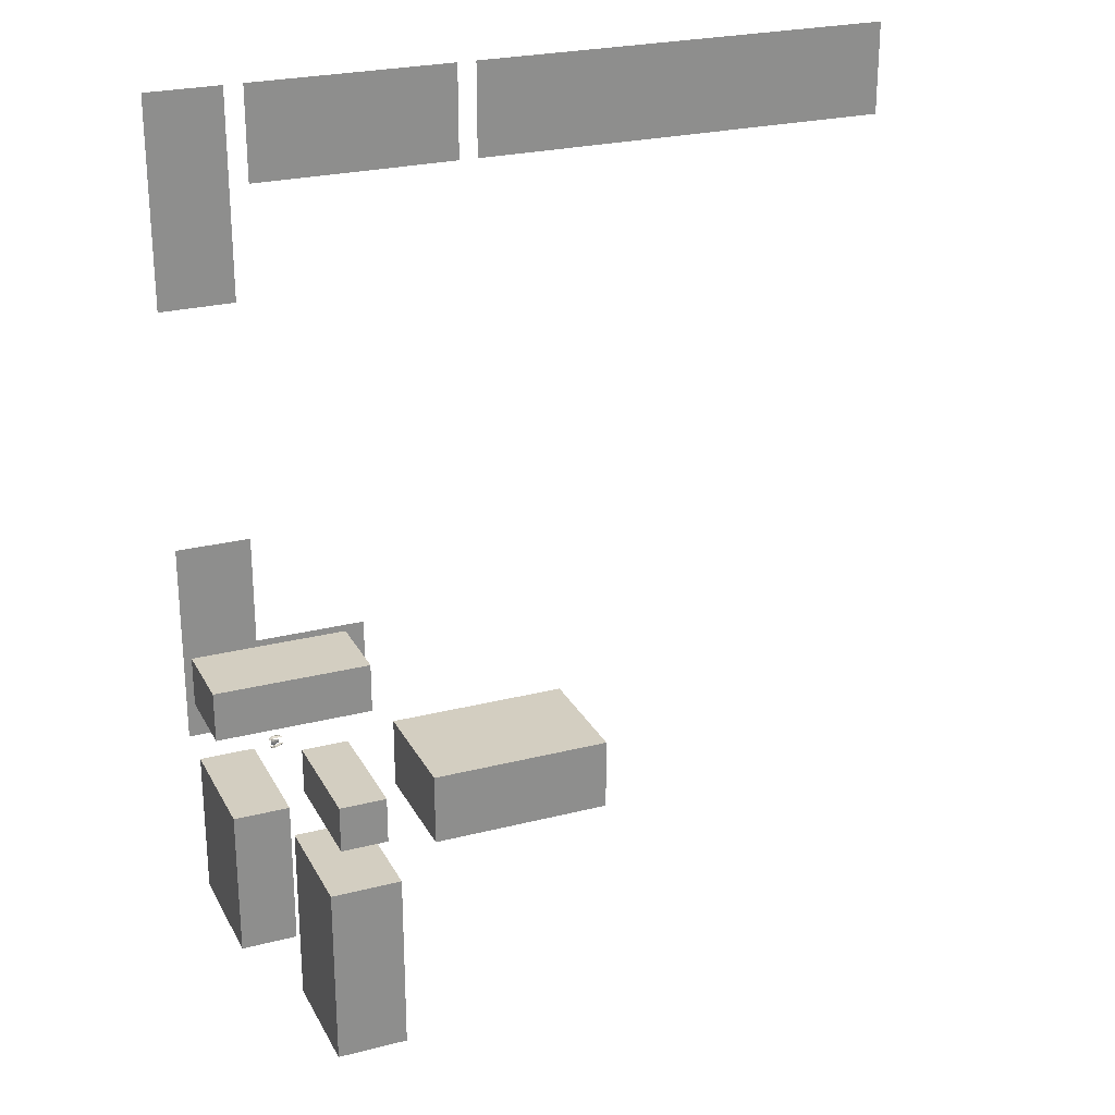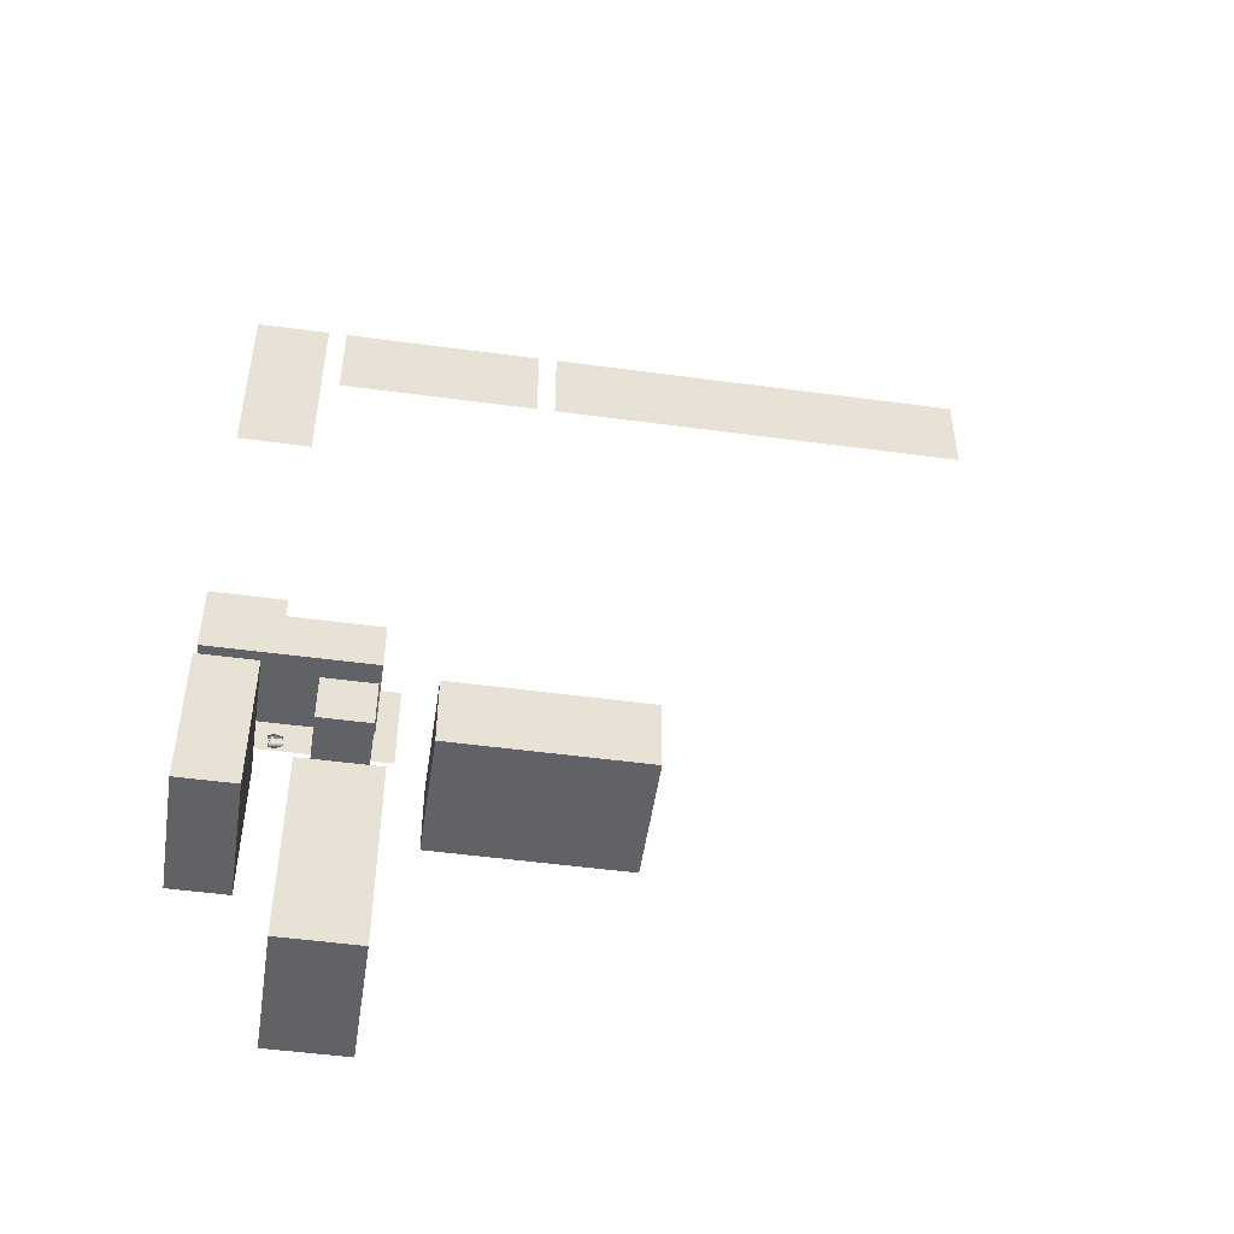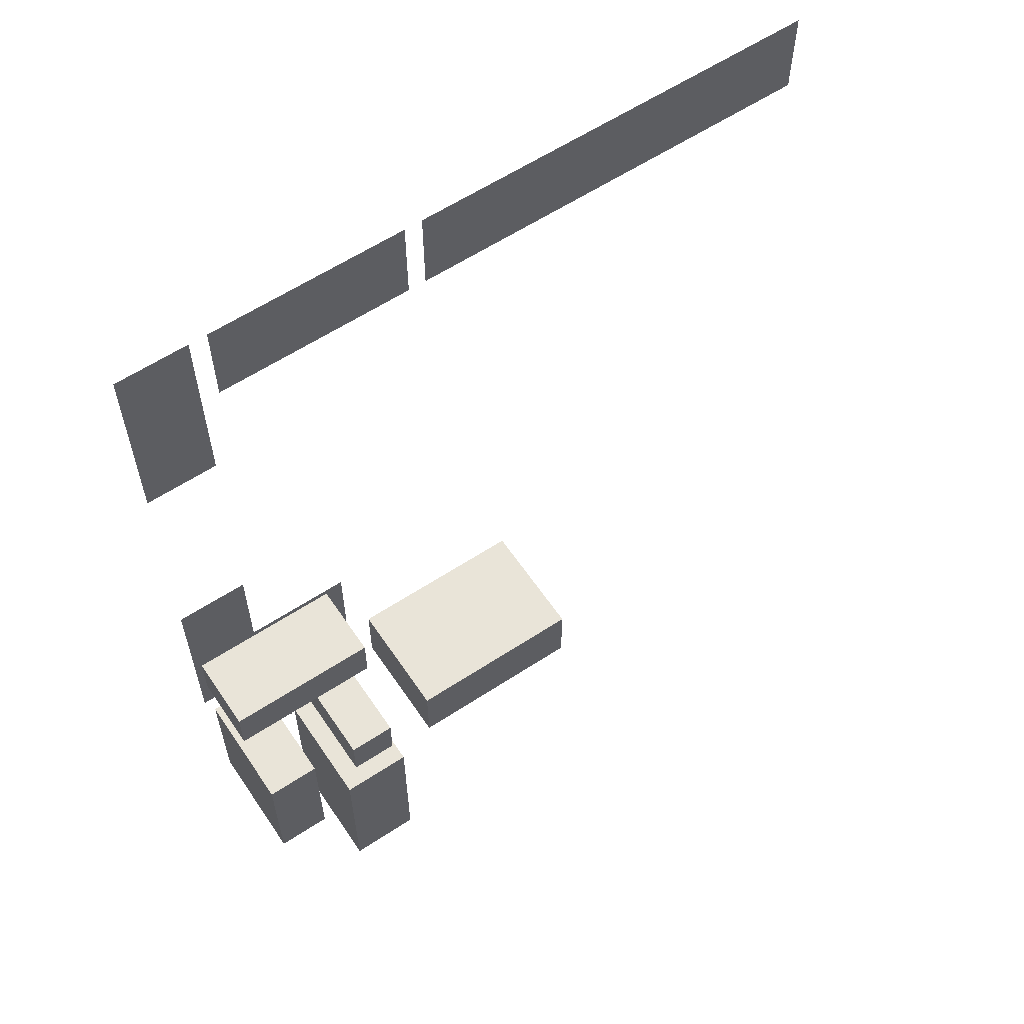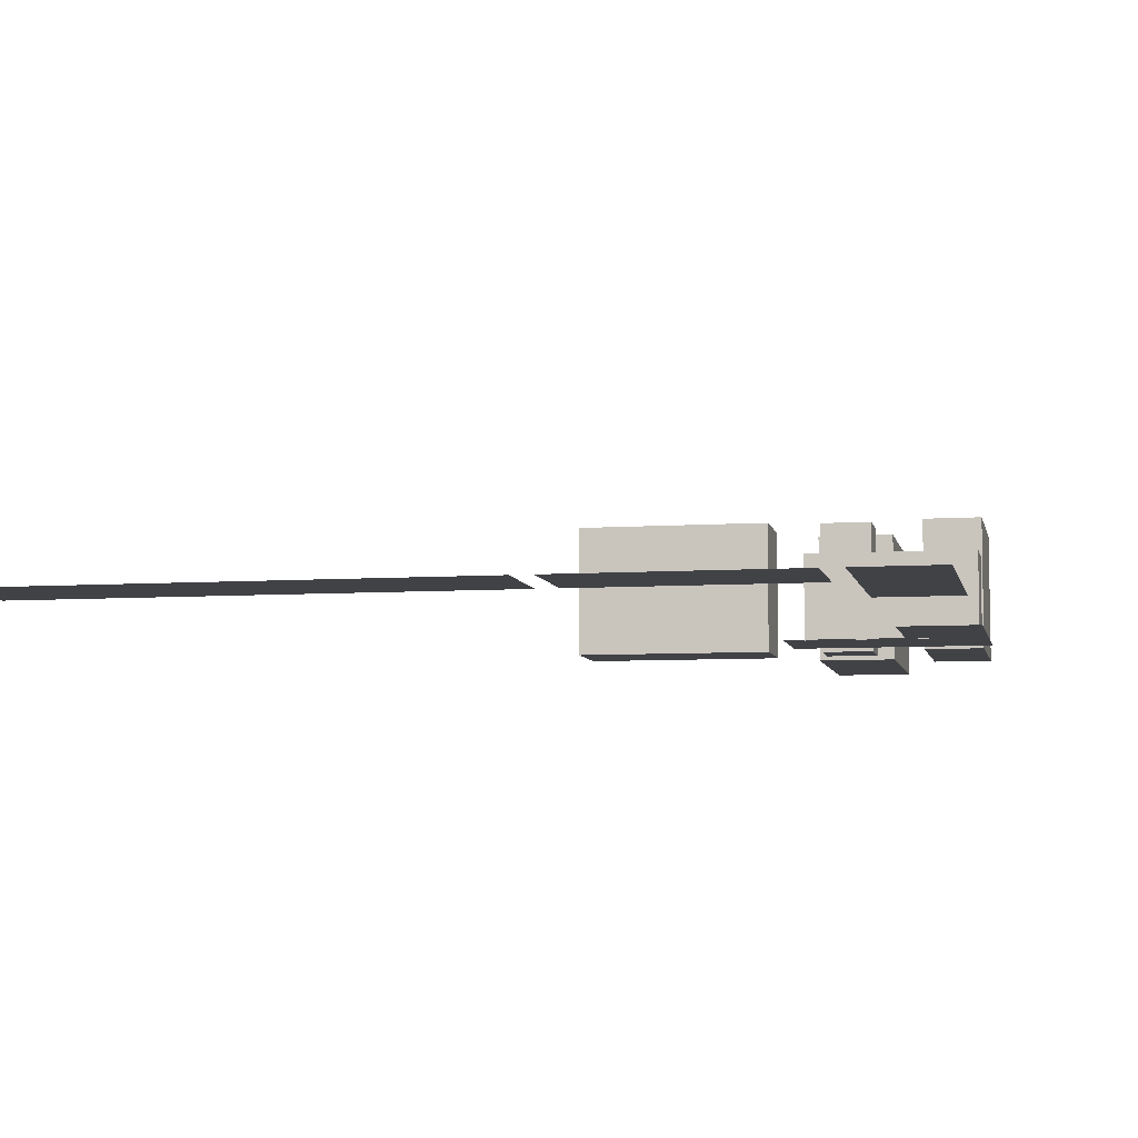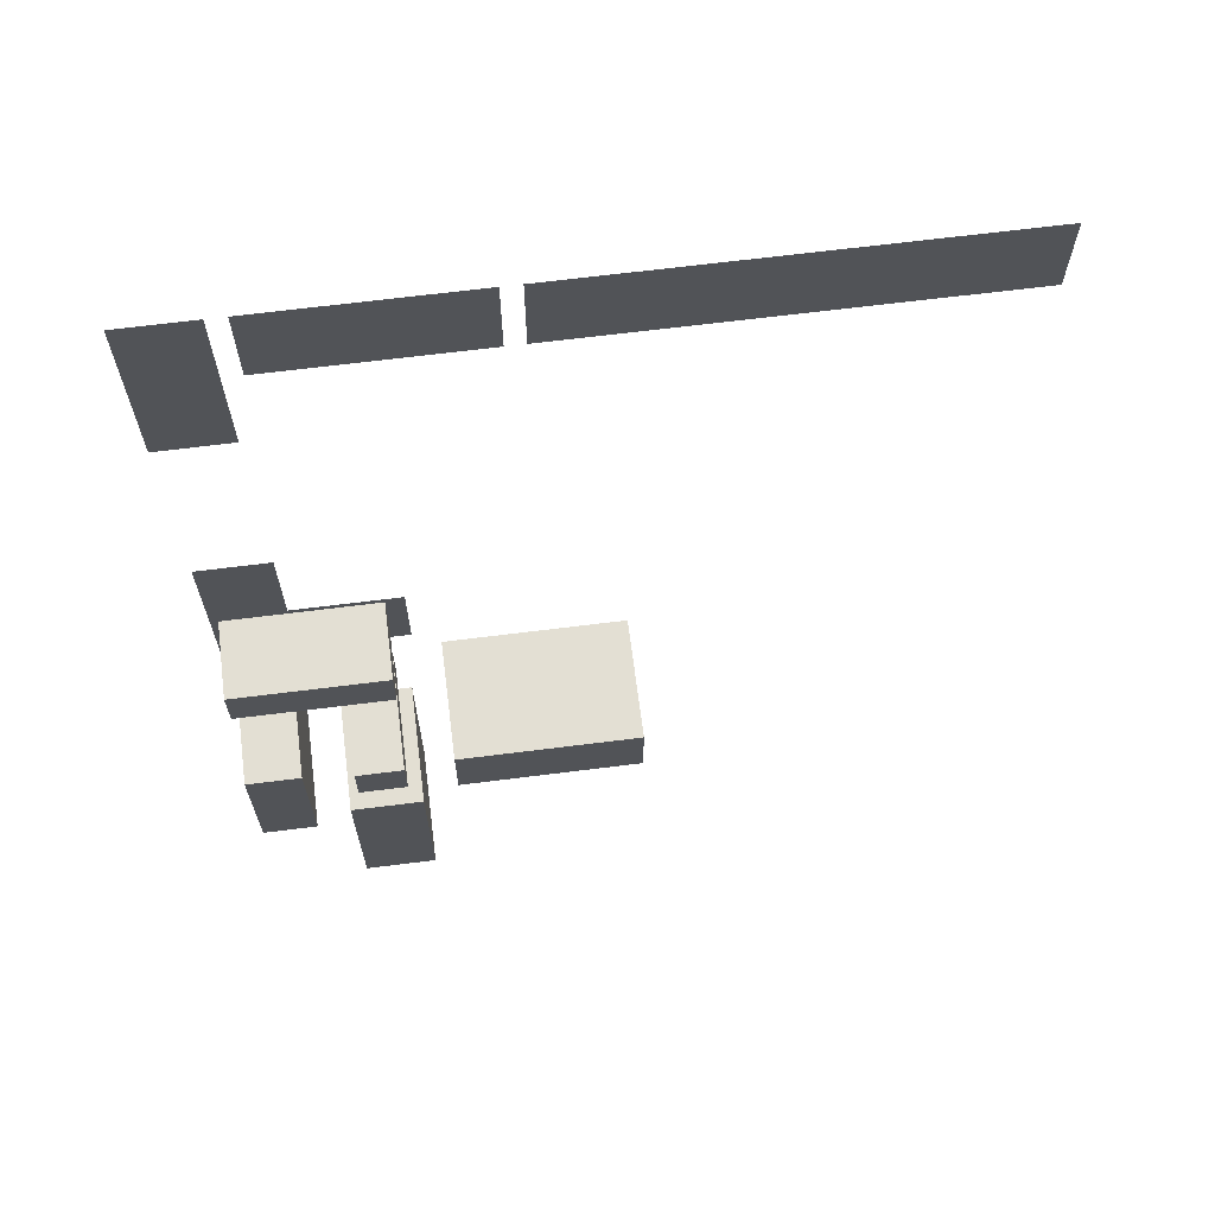
<metadata>
{"format":"obj","ext":"obj","renderer":"f3d","projection":"perspective","resolution":1024,"background":"white","views":[{"elev":25.2,"azim":-22.4,"up":"+Y"},{"elev":-50.5,"azim":-8.4,"up":"+Y"},{"elev":60.2,"azim":-33.9,"up":"+Y"},{"elev":-6.7,"azim":-168.5,"up":"+Z"},{"elev":66.9,"azim":-7.2,"up":"+Y"}]}
</metadata>
<code>
o CameraBox
v -98.65 -144.7 4.943
v -98.59 -144.8 4.949
v -98.66 -144.6 5.143
v -98.59 -144.8 5.149
v -98.46 -144.6 4.947
v -98.4 -144.8 4.953
v -98.47 -144.6 5.147
v -98.4 -144.8 5.153
f 2 3 1
f 8 5 7
f 6 1 5
f 4 6 8
f 2 4 3
f 8 6 5
f 6 2 1
f 4 2 6
f 4 7 3
f 4 8 7
f 7 1 3
f 7 5 1
o _laatta01
v -97.66 -7.812 0.1289
v -97.66 11.72 0.1289
v -54.69 11.72 0.1289
v -54.69 -7.812 0.1289
v -50.78 11.72 0.1289
v 39.06 11.72 0.1289
v 39.06 -7.812 0.1289
v -50.78 -7.812 0.1289
v -101.6 11.72 0.1289
v -101.6 -31.25 0.1289
v -117.2 -31.25 0.1289
v -117.2 11.72 0.1289
v -117.2 -82.03 0.1289
v -101.6 -82.03 0.1289
v -101.6 -105.5 0.1289
v -78.12 -105.5 0.1289
v -78.12 -125 0.1289
v -117.2 -125 0.1289
f 12 10 9
f 16 14 13
f 20 18 17
f 25 23 26
f 21 23 22
f 12 11 10
f 16 15 14
f 20 19 18
f 25 24 23
f 21 26 23
o fcirto01
v -95.59 -117.9 11.67
v -95.59 -117.9 9.719
v -97.55 -117.9 9.719
v -97.55 -117.9 11.67
v -95.59 -117.9 7.766
v -95.59 -117.9 5.812
v -97.55 -117.9 5.812
v -97.55 -117.9 7.766
v -95.59 -117.9 3.859
v -95.59 -117.9 1.906
v -97.55 -117.9 1.906
v -97.55 -117.9 3.859
v -99.5 -117.9 7.766
v -99.5 -117.9 5.812
v -101.5 -117.9 5.812
v -101.5 -117.9 7.766
v -99.5 -117.9 3.859
v -99.5 -117.9 1.906
v -101.5 -117.9 1.906
v -101.5 -117.9 3.859
v -99.5 -117.9 11.67
v -99.5 -117.9 9.719
v -101.5 -117.9 9.719
v -101.5 -117.9 11.67
v -87.52 -117.9 11.67
v -87.52 -117.9 9.719
v -89.47 -117.9 9.719
v -89.47 -117.9 11.67
v -87.52 -117.9 7.766
v -87.52 -117.9 5.812
v -89.47 -117.9 5.812
v -89.47 -117.9 7.766
v -87.52 -117.9 3.859
v -87.52 -117.9 1.906
v -89.47 -117.9 1.906
v -89.47 -117.9 3.859
v -91.43 -117.9 7.766
v -91.43 -117.9 5.812
v -93.38 -117.9 5.812
v -93.38 -117.9 7.766
v -91.43 -117.9 3.859
v -91.43 -117.9 1.906
v -93.38 -117.9 1.906
v -93.38 -117.9 3.859
v -91.43 -117.9 11.67
v -91.43 -117.9 9.719
v -93.38 -117.9 9.719
v -93.38 -117.9 11.67
f 30 28 27
f 34 32 31
f 38 36 35
f 42 40 39
f 46 44 43
f 50 48 47
f 54 52 51
f 58 56 55
f 62 60 59
f 66 64 63
f 70 68 67
f 74 72 71
f 30 29 28
f 34 33 32
f 38 37 36
f 42 41 40
f 46 45 44
f 50 49 48
f 54 53 52
f 58 57 56
f 62 61 60
f 66 65 64
f 70 69 68
f 74 73 72
o kulmatalot
v -115.2 -130.9 26.38
v -103.5 -130.9 26.38
v -103.5 -162.1 26.38
v -115.2 -162.1 26.38
v -93.01 -133.5 26.38
v -82.71 -133.5 26.38
v -82.71 -143.8 26.38
v -93.01 -143.8 26.38
v -95.67 -154.3 26.38
v -80.05 -154.3 26.38
v -80.05 -195.3 26.38
v -95.67 -195.3 26.38
v -72.23 -130.9 26.38
v -33.17 -130.9 26.38
v -33.17 -146.5 26.38
v -72.23 -146.5 26.38
v -115.2 -130.9 0.1094
v -103.5 -130.9 0.1094
v -103.5 -162.1 0.1094
v -115.2 -162.1 0.1094
v -93.01 -133.5 0.1094
v -82.71 -133.5 0.1094
v -82.71 -143.8 0.1094
v -93.01 -143.8 0.1094
v -95.67 -154.3 0.1094
v -80.05 -154.3 0.1094
v -80.05 -195.3 0.1094
v -95.67 -195.3 0.1094
v -72.23 -130.9 0.1094
v -33.17 -130.9 0.1094
v -33.17 -146.5 0.1094
v -72.23 -146.5 0.1094
f 78 76 75
f 76 91 75
f 77 92 76
f 78 93 77
f 75 94 78
f 94 92 93
f 78 77 76
f 76 92 91
f 77 93 92
f 78 94 93
f 75 91 94
f 94 91 92
f 82 80 79
f 86 84 83
f 90 88 87
f 80 95 79
f 81 96 80
f 82 97 81
f 79 98 82
f 84 99 83
f 85 100 84
f 86 101 85
f 83 102 86
f 88 103 87
f 89 104 88
f 90 105 89
f 87 106 90
f 98 96 97
f 102 100 101
f 106 104 105
f 82 81 80
f 86 85 84
f 90 89 88
f 80 96 95
f 81 97 96
f 82 98 97
f 79 95 98
f 84 100 99
f 85 101 100
f 86 102 101
f 83 99 102
f 88 104 103
f 89 105 104
f 90 106 105
f 87 103 106
f 98 95 96
f 102 99 100
f 106 103 104
o s01
v -98.44 -128.1 4.36
v -98.43 -128.2 4.455
v -98.43 -128.3 4.6
v -98.43 -128.2 4.75
v -98.44 -128.2 4.907
v -98.45 -128.1 5.012
v -98.44 -128.2 4.757
v -98.44 -128.2 4.608
v -98.93 -128.3 4.263
v -98.92 -128.5 4.374
v -98.91 -128.5 4.555
v -98.92 -128.5 4.743
v -98.93 -128.4 4.939
v -98.95 -128.3 5.072
v -98.93 -128.4 4.755
v -98.93 -128.4 4.566
v -99.76 -128.6 4.094
v -99.75 -128.8 4.251
v -99.74 -128.9 4.491
v -99.75 -128.9 4.743
v -99.76 -128.8 5.002
v -99.78 -128.6 5.178
v -99.76 -128.7 4.754
v -99.76 -128.7 4.502
v -100.4 -128.7 4.086
v -100.3 -128.8 4.24
v -100.3 -128.9 4.483
v -100.3 -128.9 4.735
v -100.4 -128.8 4.99
v -100.4 -128.7 5.17
v -100.4 -128.8 4.746
v -100.4 -128.8 4.495
v -100.9 -128.5 4.164
v -100.9 -128.7 4.298
v -100.9 -128.8 4.511
v -100.9 -128.7 4.731
v -100.9 -128.7 4.954
v -100.9 -128.5 5.111
v -100.9 -128.6 4.738
v -100.9 -128.6 4.522
v -101.2 -128.4 4.209
v -101.2 -128.5 4.339
v -101.2 -128.5 4.535
v -101.2 -128.5 4.732
v -101.2 -128.5 4.936
v -101.2 -128.4 5.077
v -101.2 -128.5 4.739
v -101.2 -128.5 4.539
v -100.9 -127.9 4.606
v -100.9 -127.7 4.559
v -100.9 -127.4 4.581
v -101 -127.3 4.651
v -101 -127.3 4.765
v -101 -127.4 4.809
v -100.9 -127.7 4.786
v -100.9 -127.9 4.716
v -100.6 -128.2 4.523
v -100.6 -127.9 4.435
v -100.7 -127.2 4.488
v -100.7 -126.9 4.628
v -100.7 -126.9 4.856
v -100.7 -127.2 4.944
v -100.6 -127.9 4.887
v -100.6 -128.2 4.747
v -100.2 -128.2 4.526
v -100.2 -127.8 4.442
v -100.3 -127.2 4.494
v -100.3 -126.8 4.635
v -100.3 -126.8 4.862
v -100.3 -127.2 4.95
v -100.2 -127.8 4.894
v -100.2 -128.2 4.753
v -99.22 -127.8 4.617
v -99.24 -127.6 4.581
v -99.28 -127.2 4.611
v -99.3 -127 4.681
v -99.28 -127.2 4.725
v -99.24 -127.6 4.695
v -98.61 -126.5 4.488
v -98.62 -126.5 4.594
v -98.62 -126.4 4.751
v -98.63 -126.4 4.9
v -98.63 -126.4 5.045
v -98.62 -126.5 5.14
v -98.62 -126.5 4.892
v -98.62 -126.5 4.743
v -99.13 -126.4 4.409
v -99.15 -126.3 4.546
v -99.16 -126.2 4.742
v -99.16 -126.2 4.927
v -99.16 -126.3 5.108
v -99.15 -126.4 5.223
v -99.15 -126.3 4.92
v -99.15 -126.3 4.731
v -100 -126.3 4.281
v -100 -126.2 4.458
v -100 -126.1 4.717
v -100 -126.1 4.964
v -100 -126.2 5.208
v -100 -126.3 5.362
v -100 -126.2 4.953
v -100 -126.2 4.705
v -100.6 -126.4 4.274
v -100.6 -126.2 4.45
v -100.6 -126.1 4.709
v -100.6 -126.1 4.956
v -100.6 -126.2 5.2
v -100.6 -126.4 5.354
v -100.6 -126.3 4.945
v -100.6 -126.3 4.698
v -101.1 -126.7 4.314
v -101.1 -126.5 4.471
v -101.1 -126.4 4.695
v -101.1 -126.4 4.915
v -101.1 -126.5 5.127
v -101.1 -126.6 5.261
v -101.1 -126.6 4.903
v -101.1 -126.6 4.683
v -101.4 -126.8 4.34
v -101.4 -126.7 4.478
v -101.4 -126.7 4.682
v -101.4 -126.7 4.882
v -101.4 -126.7 5.079
v -101.4 -126.8 5.205
v -101.4 -126.8 4.874
v -101.4 -126.8 4.674
v -100.2 -128.2 4.627
v -100.3 -128.2 4.596
v -100.5 -128.2 4.563
v -100.6 -128.2 4.621
v -100.5 -128.2 4.653
v -100.3 -128.2 4.659
v -100.1 -128.7 4.646
v -100.1 -128.7 4.582
v -100.5 -128.8 4.517
v -100.5 -128.8 4.639
v -100.5 -128.8 4.702
v -100.1 -128.7 4.708
v -100.4 -126.8 4.736
v -100.4 -126.8 4.705
v -100.7 -126.9 4.671
v -100.7 -126.9 4.73
v -100.7 -126.9 4.762
v -100.4 -126.8 4.763
v -100.3 -126.3 4.841
v -100.4 -126.3 4.782
v -100.7 -126.3 4.713
v -100.8 -126.3 4.834
v -100.7 -126.3 4.897
v -100.4 -126.3 4.903
f 114 110 108
f 108 116 115
f 109 117 116
f 119 118 110
f 120 119 111
f 113 121 120
f 114 122 121
f 107 115 122
f 116 124 123
f 117 125 124
f 127 126 118
f 128 127 119
f 129 128 120
f 122 130 129
f 115 123 130
f 124 132 131
f 133 132 124
f 135 134 126
f 128 136 135
f 137 136 128
f 138 137 129
f 131 138 130
f 140 139 131
f 141 140 132
f 135 143 142
f 136 144 143
f 145 144 136
f 146 145 137
f 139 146 138
f 148 147 139
f 149 148 140
f 143 151 150
f 144 152 151
f 153 152 144
f 154 153 145
f 147 154 146
f 151 154 149
f 168 167 159
f 162 170 169
f 168 176 175
f 178 177 169
f 176 183 182
f 179 184 177
f 189 192 187
f 186 185 193
f 187 186 194
f 188 196 197
f 189 197 198
f 190 198 199
f 191 199 200
f 192 200 193
f 194 193 201
f 195 194 202
f 196 204 205
f 197 205 206
f 198 206 207
f 199 207 208
f 193 200 208
f 201 209 210
f 203 202 210
f 205 204 212
f 205 213 214
f 206 214 215
f 207 215 216
f 201 208 216
f 209 217 218
f 210 218 219
f 213 212 220
f 214 213 221
f 215 214 222
f 216 215 223
f 209 216 224
f 217 225 226
f 218 226 227
f 221 220 228
f 222 221 229
f 223 222 230
f 224 223 231
f 217 224 232
f 232 228 226
f 233 235 237
f 233 239 240
f 234 240 241
f 235 241 242
f 236 242 243
f 238 237 243
f 233 238 244
f 245 249 247
f 252 251 245
f 253 252 246
f 248 254 253
f 249 255 254
f 250 256 255
f 251 256 250
f 110 112 111
f 110 113 112
f 108 110 109
f 114 108 107
f 110 114 113
f 108 115 107
f 109 116 108
f 119 110 111
f 120 111 112
f 113 120 112
f 114 121 113
f 107 122 114
f 116 123 115
f 117 124 116
f 127 118 119
f 128 119 120
f 129 120 121
f 122 129 121
f 115 130 122
f 124 131 123
f 133 124 125
f 135 126 127
f 128 135 127
f 137 128 129
f 138 129 130
f 131 130 123
f 140 131 132
f 141 132 133
f 135 142 134
f 136 143 135
f 145 136 137
f 146 137 138
f 139 138 131
f 148 139 140
f 149 140 141
f 143 150 142
f 144 151 143
f 153 144 145
f 154 145 146
f 147 146 139
f 153 151 152
f 151 149 150
f 149 147 148
f 154 151 153
f 149 154 147
f 168 159 160
f 162 169 161
f 168 175 167
f 178 169 170
f 176 182 175
f 179 177 178
f 191 189 190
f 189 187 188
f 187 185 186
f 192 189 191
f 187 192 185
f 186 193 194
f 187 194 195
f 188 197 189
f 189 198 190
f 190 199 191
f 191 200 192
f 192 193 185
f 194 201 202
f 195 202 203
f 196 205 197
f 197 206 198
f 198 207 199
f 199 208 200
f 193 208 201
f 201 210 202
f 203 210 211
f 205 212 213
f 205 214 206
f 206 215 207
f 207 216 208
f 201 216 209
f 209 218 210
f 210 219 211
f 213 220 221
f 214 221 222
f 215 222 223
f 216 223 224
f 209 224 217
f 217 226 218
f 218 227 219
f 221 228 229
f 222 229 230
f 223 230 231
f 224 231 232
f 217 232 225
f 228 230 229
f 228 231 230
f 226 228 227
f 232 226 225
f 228 232 231
f 235 233 234
f 233 237 238
f 237 235 236
f 233 240 234
f 234 241 235
f 235 242 236
f 236 243 237
f 238 243 244
f 233 244 239
f 249 245 250
f 245 247 246
f 247 249 248
f 252 245 246
f 253 246 247
f 248 253 247
f 249 254 248
f 250 255 249
f 251 250 245
f 118 117 109
f 126 125 117
f 126 134 133
f 134 142 141
f 142 150 149
f 188 187 195
f 196 195 203
f 203 211 212
f 211 219 220
f 219 227 228
f 118 109 110
f 126 117 118
f 126 133 125
f 134 141 133
f 142 149 141
f 188 195 196
f 196 203 204
f 203 212 204
f 211 220 212
f 219 228 220
f 156 160 158
f 160 162 161
f 162 156 155
f 156 158 157
f 158 160 159
f 160 156 162
f 164 163 155
f 165 164 156
f 158 166 165
f 159 167 166
f 169 168 160
f 155 163 170
f 164 172 171
f 165 173 172
f 166 174 173
f 175 174 166
f 177 176 168
f 163 171 178
f 172 180 179
f 173 181 180
f 182 181 173
f 182 174 175
f 177 184 183
f 179 178 171
f 179 181 183
f 164 155 156
f 165 156 157
f 158 165 157
f 159 166 158
f 169 160 161
f 155 170 162
f 164 171 163
f 165 172 164
f 166 173 165
f 175 166 167
f 177 168 169
f 163 178 170
f 172 179 171
f 173 180 172
f 182 173 174
f 177 183 176
f 181 179 180
f 179 183 184
f 183 181 182
o talojota
v -115.5 -117.6 16.95
v -82.19 -117.6 16.95
v -82.19 -106.9 16.95
v -115.5 -106.9 16.95
v -115.5 -117.6 0.08984
v -82.19 -117.6 0.08984
v -82.19 -106.9 0.08984
v -115.5 -106.9 0.08984
f 258 260 257
f 261 258 257
f 262 259 258
f 263 260 259
f 264 257 260
f 264 262 261
f 258 259 260
f 261 262 258
f 262 263 259
f 263 264 260
f 264 261 257
f 264 263 262

</code>
